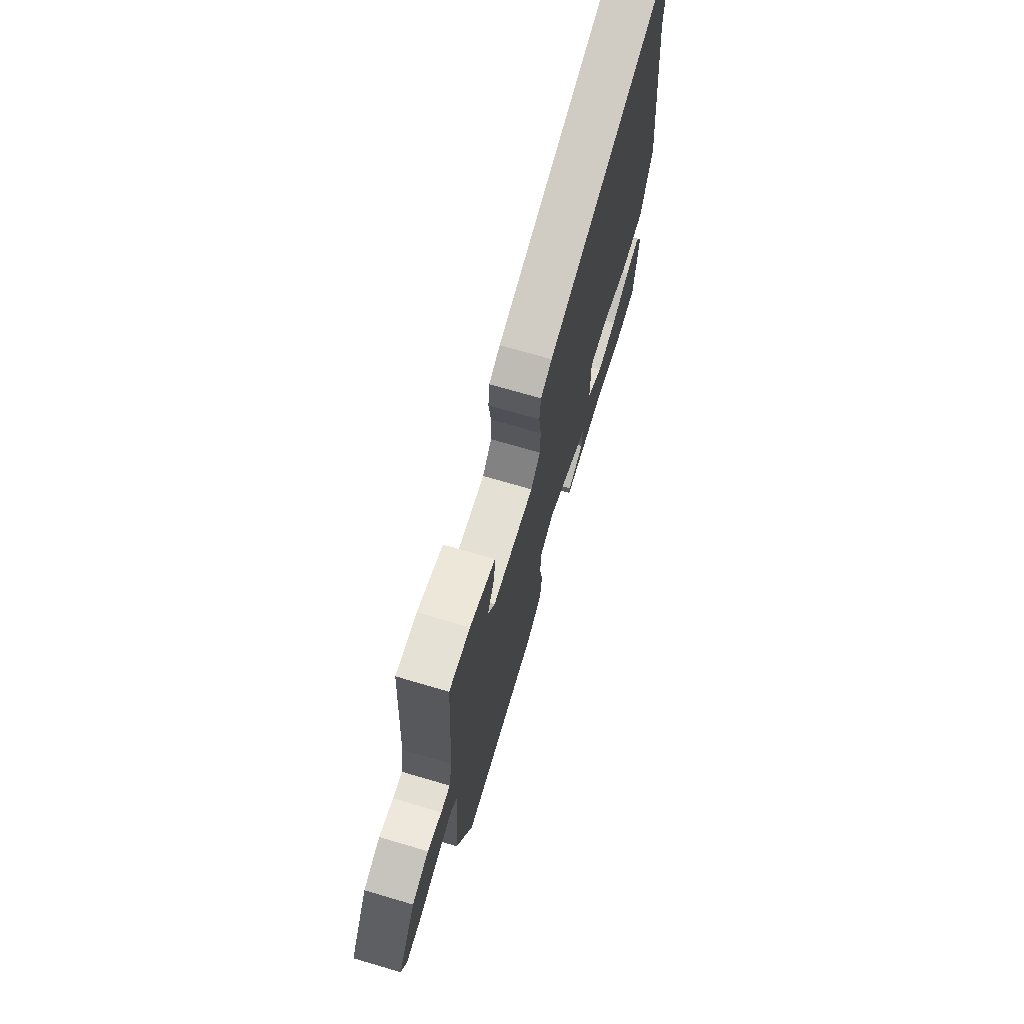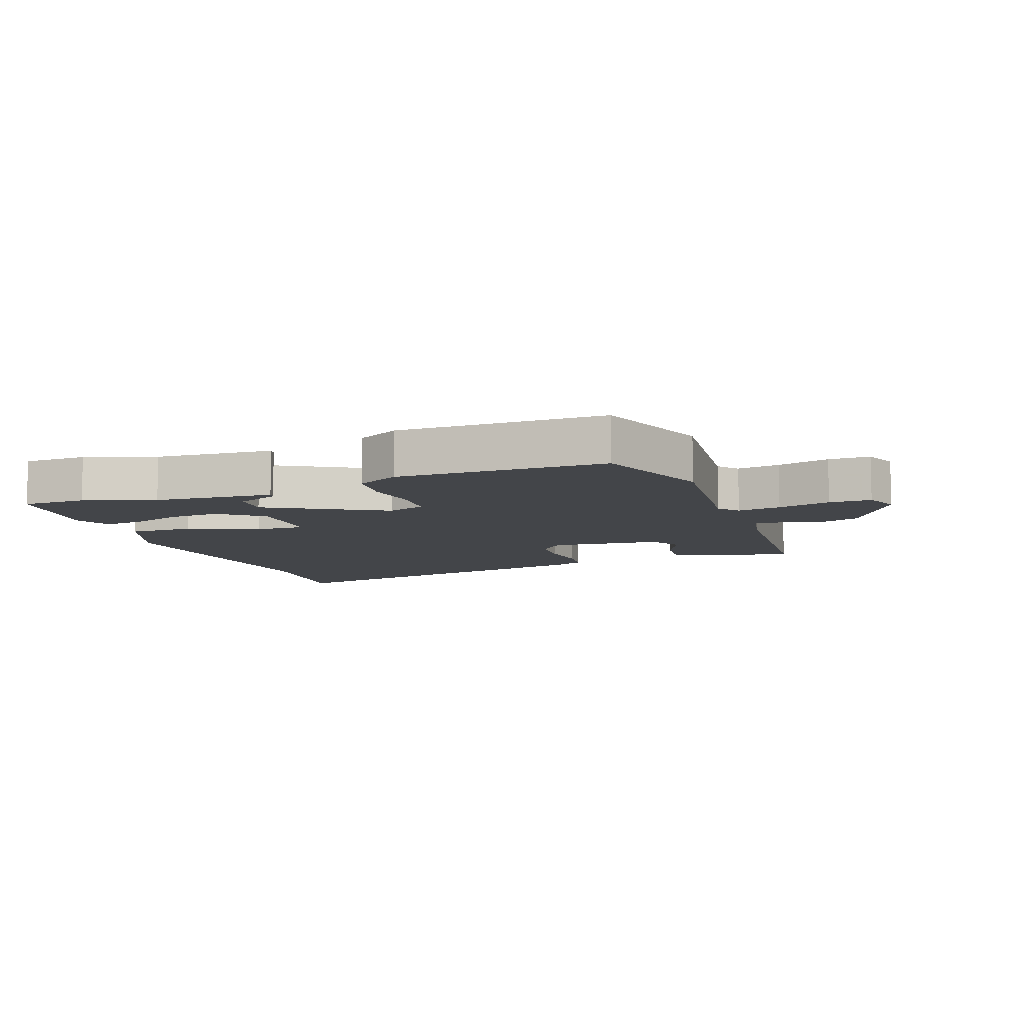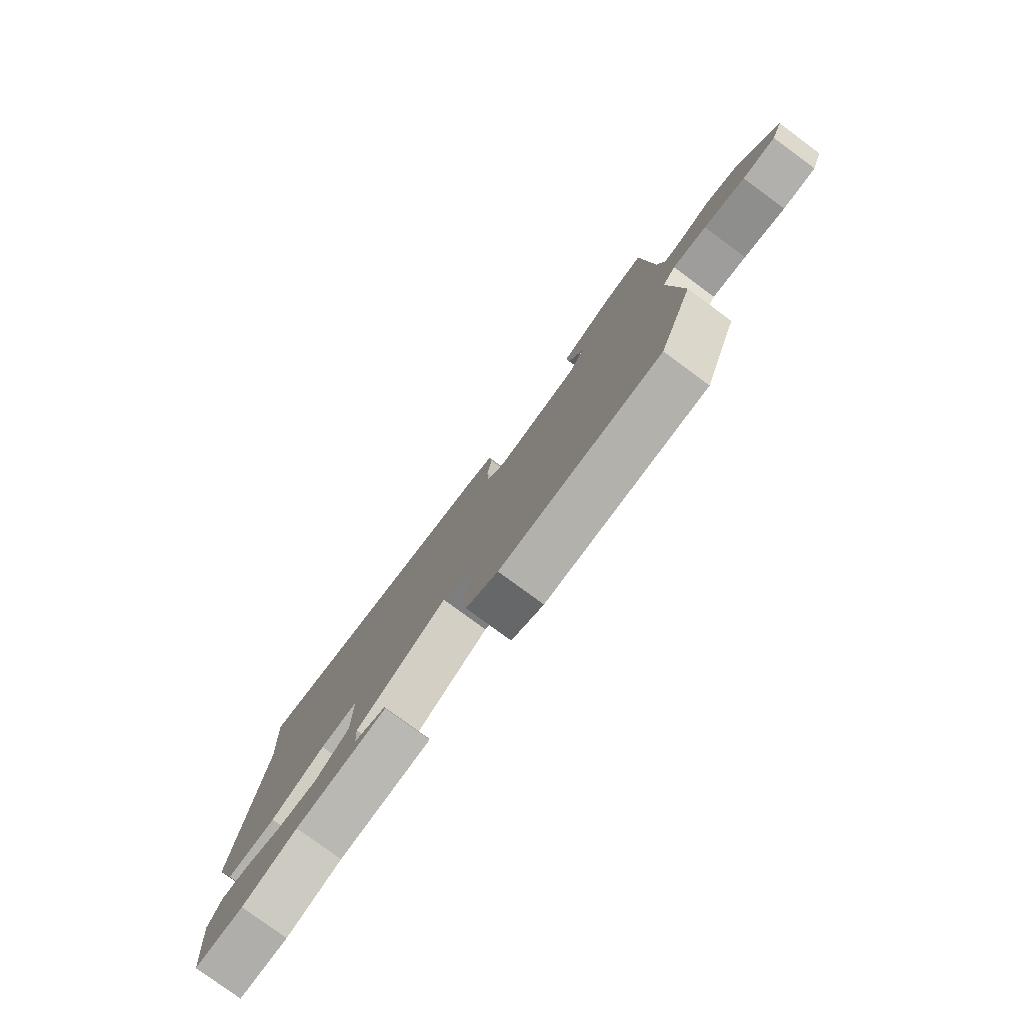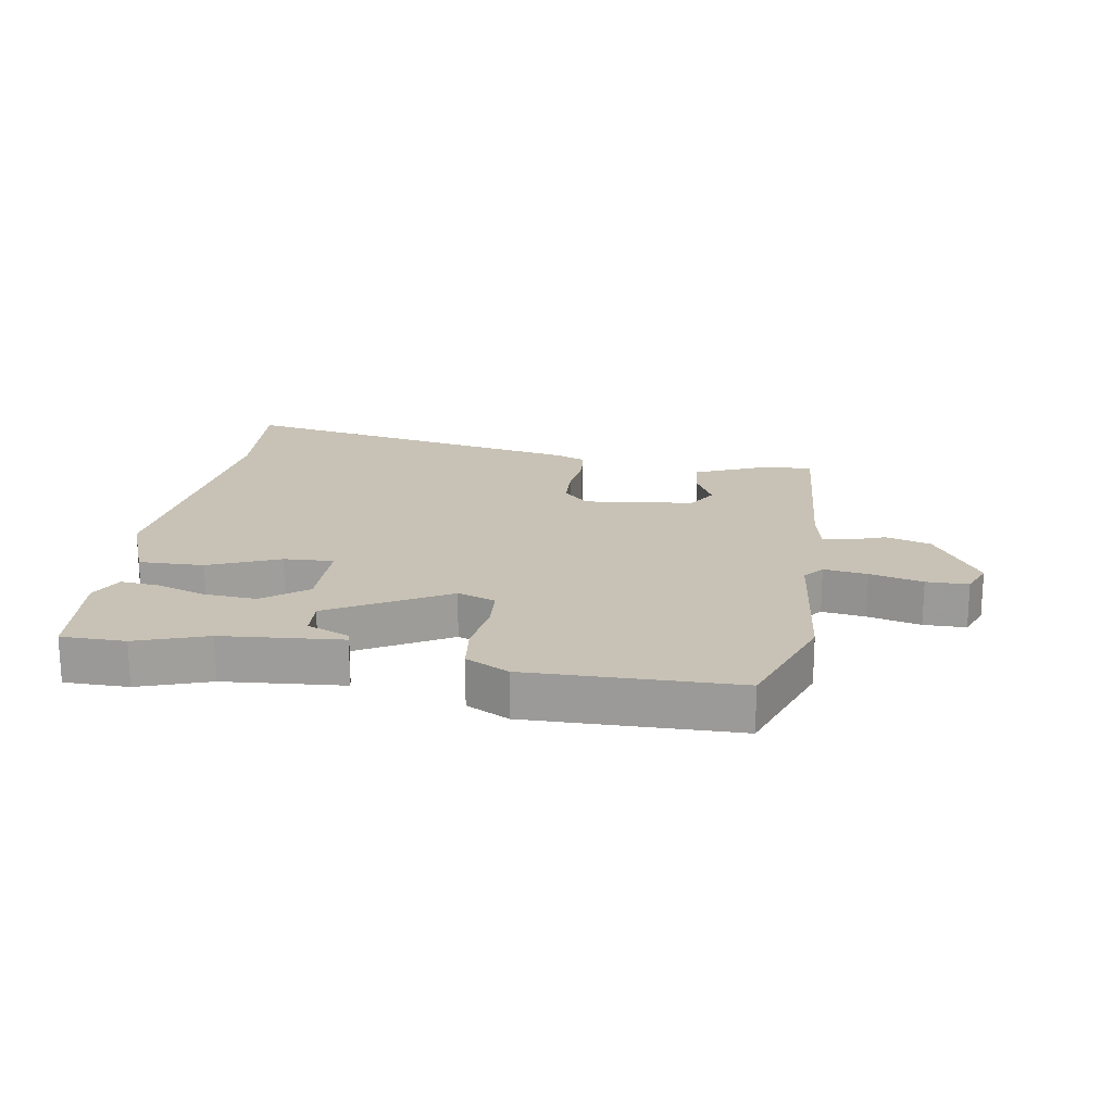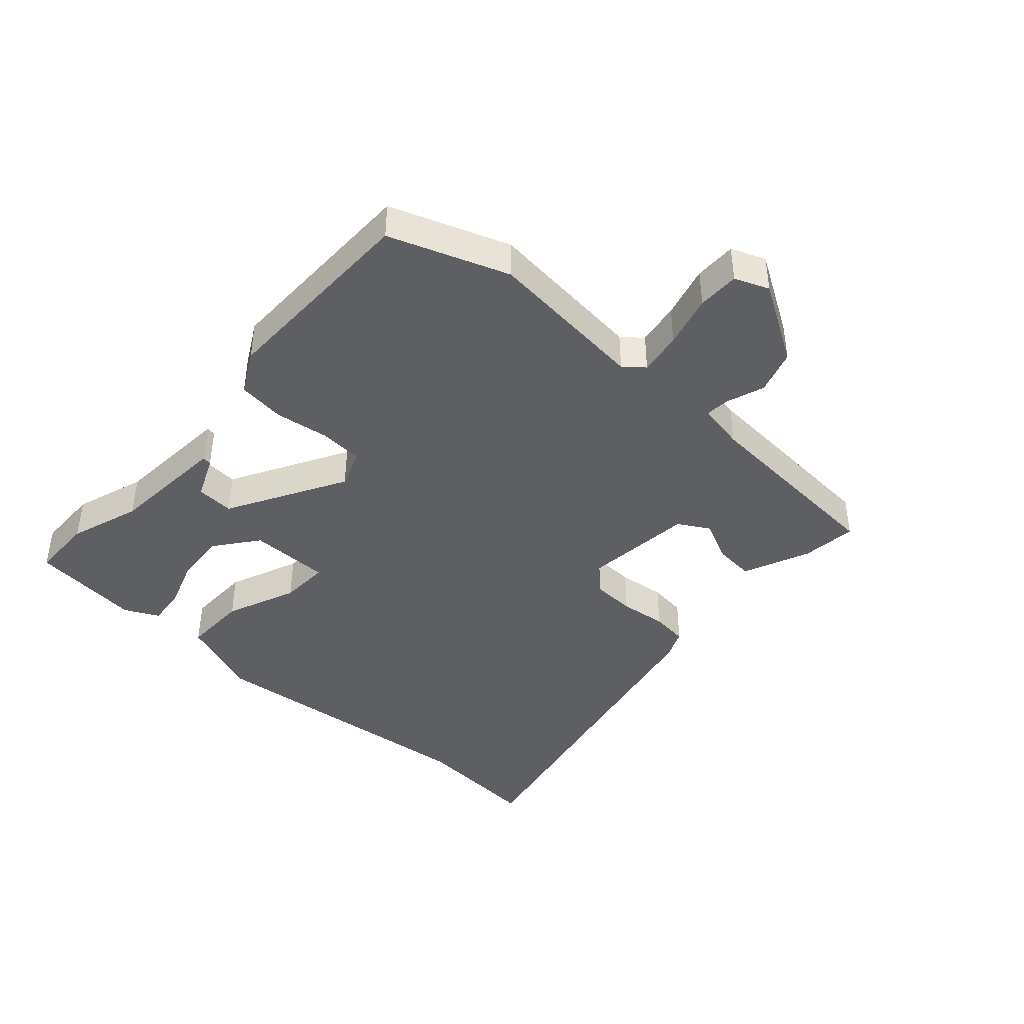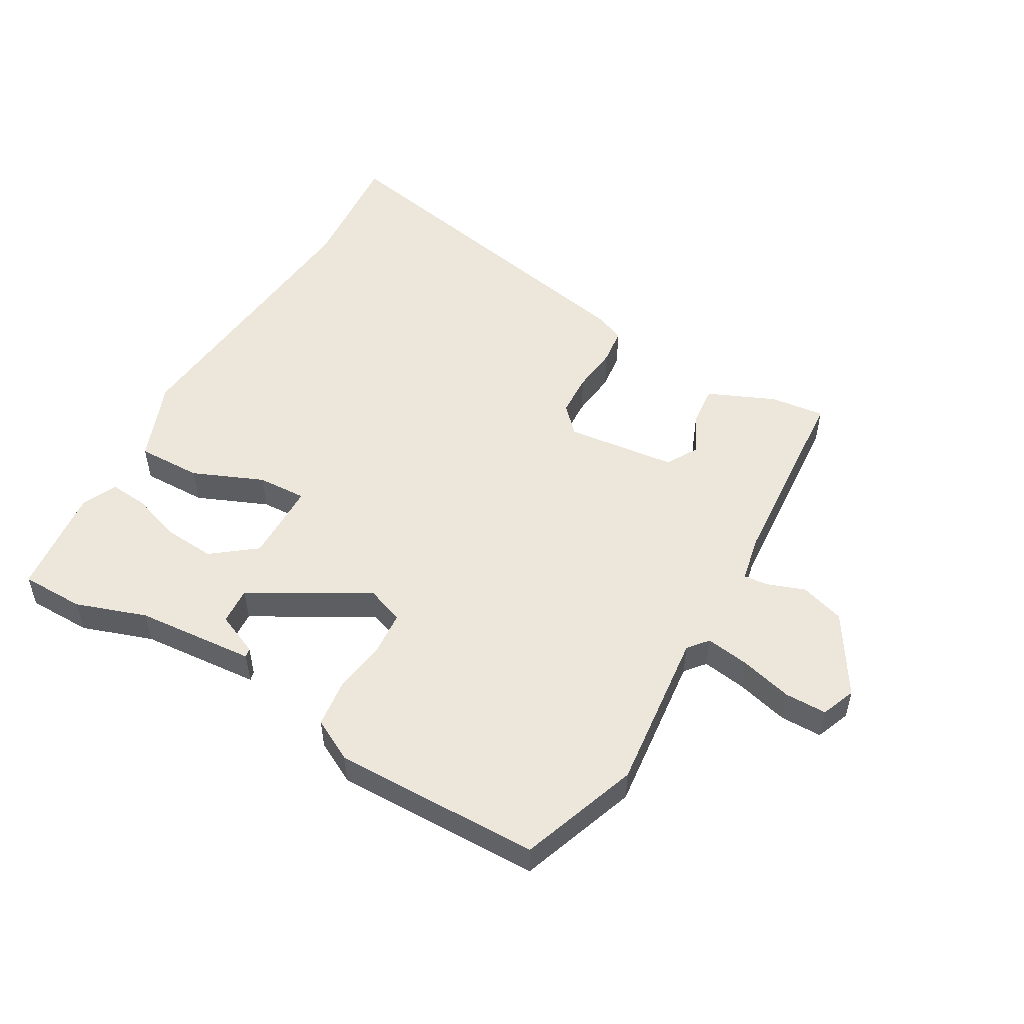
<metadata>
{"format":"obj","ext":"obj","renderer":"f3d","projection":"perspective","resolution":1024,"background":"white","views":[{"elev":71.0,"azim":-73.6,"up":"+Z"},{"elev":-8.9,"azim":-160.8,"up":"+Y"},{"elev":-79.4,"azim":-126.3,"up":"+Z"},{"elev":19.0,"azim":-171.9,"up":"+Y"},{"elev":-42.0,"azim":-132.8,"up":"+Y"},{"elev":52.0,"azim":-151.2,"up":"+Y"}]}
</metadata>
<code>
v 0.507 0.07 -0.5
v 0.404 0.07 -0.503
v 0.289 0.07 -0.466
v 0.096 0.07 -0.454
v 0.099 0.07 -0.439
v 0.167 0.07 -0.408
v 0.17 0.07 -0.347
v -0.021 0.07 -0.243
v -0.082 0.07 -0.267
v -0.086 0.07 -0.337
v -0.072 0.07 -0.425
v -0.08 0.07 -0.502
v -0.148 0.07 -0.54
v -0.484 0.07 -0.542
v -0.556 0.07 -0.351
v -0.533 0.07 -0.089
v -0.56 0.07 -0.057
v -0.63 0.07 -0.069
v -0.715 0.07 -0.093
v -0.783 0.07 -0.094
v -0.806 0.07 -0.039
v -0.729 0.07 0.091
v -0.657 0.07 0.115
v -0.596 0.07 0.094
v -0.556 0.07 0.091
v -0.542 0.07 0.168
v -0.524 0.07 0.49
v -0.435 0.07 0.481
v -0.326 0.07 0.436
v -0.331 0.07 0.371
v -0.362 0.07 0.304
v -0.332 0.07 0.254
v -0.153 0.07 0.237
v -0.113 0.07 0.28
v -0.111 0.07 0.35
v -0.121 0.07 0.426
v -0.115 0.07 0.486
v -0.067 0.07 0.507
v 0.509 0.07 0.634
v 0.495 0.07 0.428
v 0.547 0.07 -0.039
v 0.498 0.07 -0.173
v 0.393 0.07 -0.173
v 0.278 0.07 -0.127
v 0.198 0.07 -0.125
v 0.199 0.07 -0.256
v 0.27 0.07 -0.309
v 0.354 0.07 -0.301
v 0.434 0.07 -0.272
v 0.496 0.07 -0.265
v 0.524 0.07 -0.32
v 0.507 0 -0.5
v 0.404 0 -0.503
v 0.289 0 -0.466
v 0.096 0 -0.454
v 0.099 0 -0.439
v 0.167 0 -0.408
v 0.17 0 -0.347
v -0.021 0 -0.243
v -0.082 0 -0.267
v -0.086 0 -0.337
v -0.072 0 -0.425
v -0.08 0 -0.502
v -0.148 0 -0.54
v -0.484 0 -0.542
v -0.556 0 -0.351
v -0.533 0 -0.089
v -0.56 0 -0.057
v -0.63 0 -0.069
v -0.715 0 -0.093
v -0.783 0 -0.094
v -0.806 0 -0.039
v -0.729 0 0.091
v -0.657 0 0.115
v -0.596 0 0.094
v -0.556 0 0.091
v -0.542 0 0.168
v -0.524 0 0.49
v -0.435 0 0.481
v -0.326 0 0.436
v -0.331 0 0.371
v -0.362 0 0.304
v -0.332 0 0.254
v -0.153 0 0.237
v -0.113 0 0.28
v -0.111 0 0.35
v -0.121 0 0.426
v -0.115 0 0.486
v -0.067 0 0.507
v 0.509 0 0.634
v 0.495 0 0.428
v 0.547 0 -0.039
v 0.498 0 -0.173
v 0.393 0 -0.173
v 0.278 0 -0.127
v 0.198 0 -0.125
v 0.199 0 -0.256
v 0.27 0 -0.309
v 0.354 0 -0.301
v 0.434 0 -0.272
v 0.496 0 -0.265
v 0.524 0 -0.32
f 48 49 50 51
f 47 48 51 1
f 46 47 1 2
f 41 42 43 44
f 40 41 44 45
f 39 40 45
f 38 39 45
f 35 36 37 38
f 34 35 38 45
f 33 34 45 46
f 28 29 30 31
f 26 27 28 31
f 25 26 31 32
f 21 22 23 24
f 21 24 25
f 18 19 20 21
f 17 18 21 25
f 16 17 25 32
f 10 11 12 13
f 9 10 13 14
f 3 4 5 6
f 46 2 3 6
f 46 6 7
f 33 46 7 8
f 32 33 8 9
f 15 16 32
f 9 14 15 32
f 102 101 100 99
f 52 102 99 98
f 53 52 98 97
f 95 94 93 92
f 96 95 92 91
f 96 91 90
f 96 90 89
f 89 88 87 86
f 96 89 86 85
f 97 96 85 84
f 82 81 80 79
f 82 79 78 77
f 83 82 77 76
f 75 74 73 72
f 76 75 72
f 72 71 70 69
f 76 72 69 68
f 83 76 68 67
f 64 63 62 61
f 65 64 61 60
f 57 56 55 54
f 57 54 53 97
f 58 57 97
f 59 58 97 84
f 60 59 84 83
f 83 67 66
f 83 66 65 60
f 1 52 53 2
f 2 53 54 3
f 3 54 55 4
f 4 55 56 5
f 5 56 57 6
f 6 57 58 7
f 7 58 59 8
f 8 59 60 9
f 9 60 61 10
f 10 61 62 11
f 11 62 63 12
f 12 63 64 13
f 13 64 65 14
f 14 65 66 15
f 15 66 67 16
f 16 67 68 17
f 17 68 69 18
f 18 69 70 19
f 19 70 71 20
f 20 71 72 21
f 21 72 73 22
f 22 73 74 23
f 23 74 75 24
f 24 75 76 25
f 25 76 77 26
f 26 77 78 27
f 27 78 79 28
f 28 79 80 29
f 29 80 81 30
f 30 81 82 31
f 31 82 83 32
f 32 83 84 33
f 33 84 85 34
f 34 85 86 35
f 35 86 87 36
f 36 87 88 37
f 37 88 89 38
f 38 89 90 39
f 39 90 91 40
f 40 91 92 41
f 41 92 93 42
f 42 93 94 43
f 43 94 95 44
f 44 95 96 45
f 45 96 97 46
f 46 97 98 47
f 47 98 99 48
f 48 99 100 49
f 49 100 101 50
f 50 101 102 51
f 51 102 52 1

</code>
